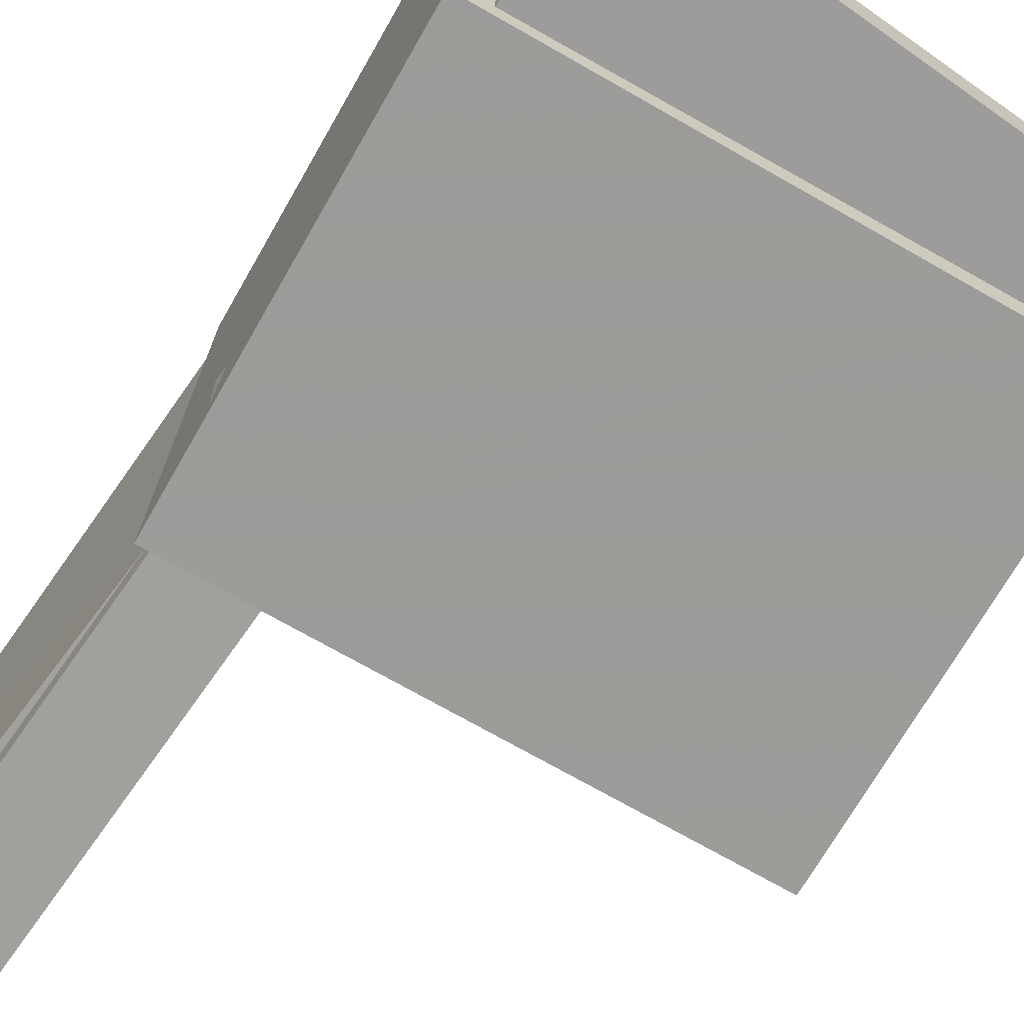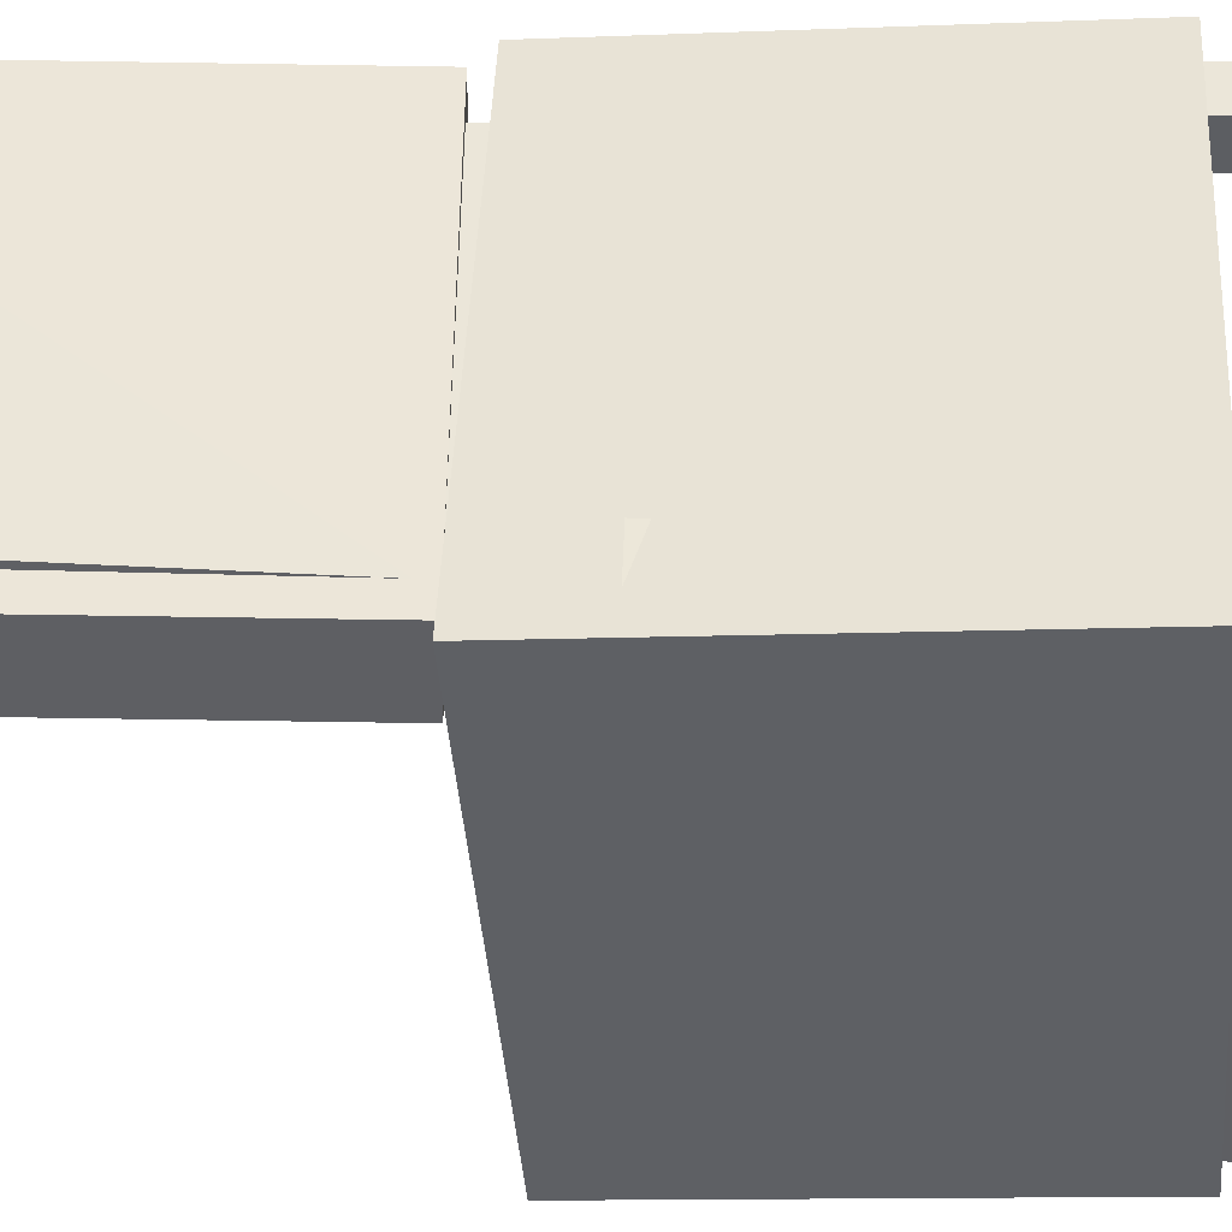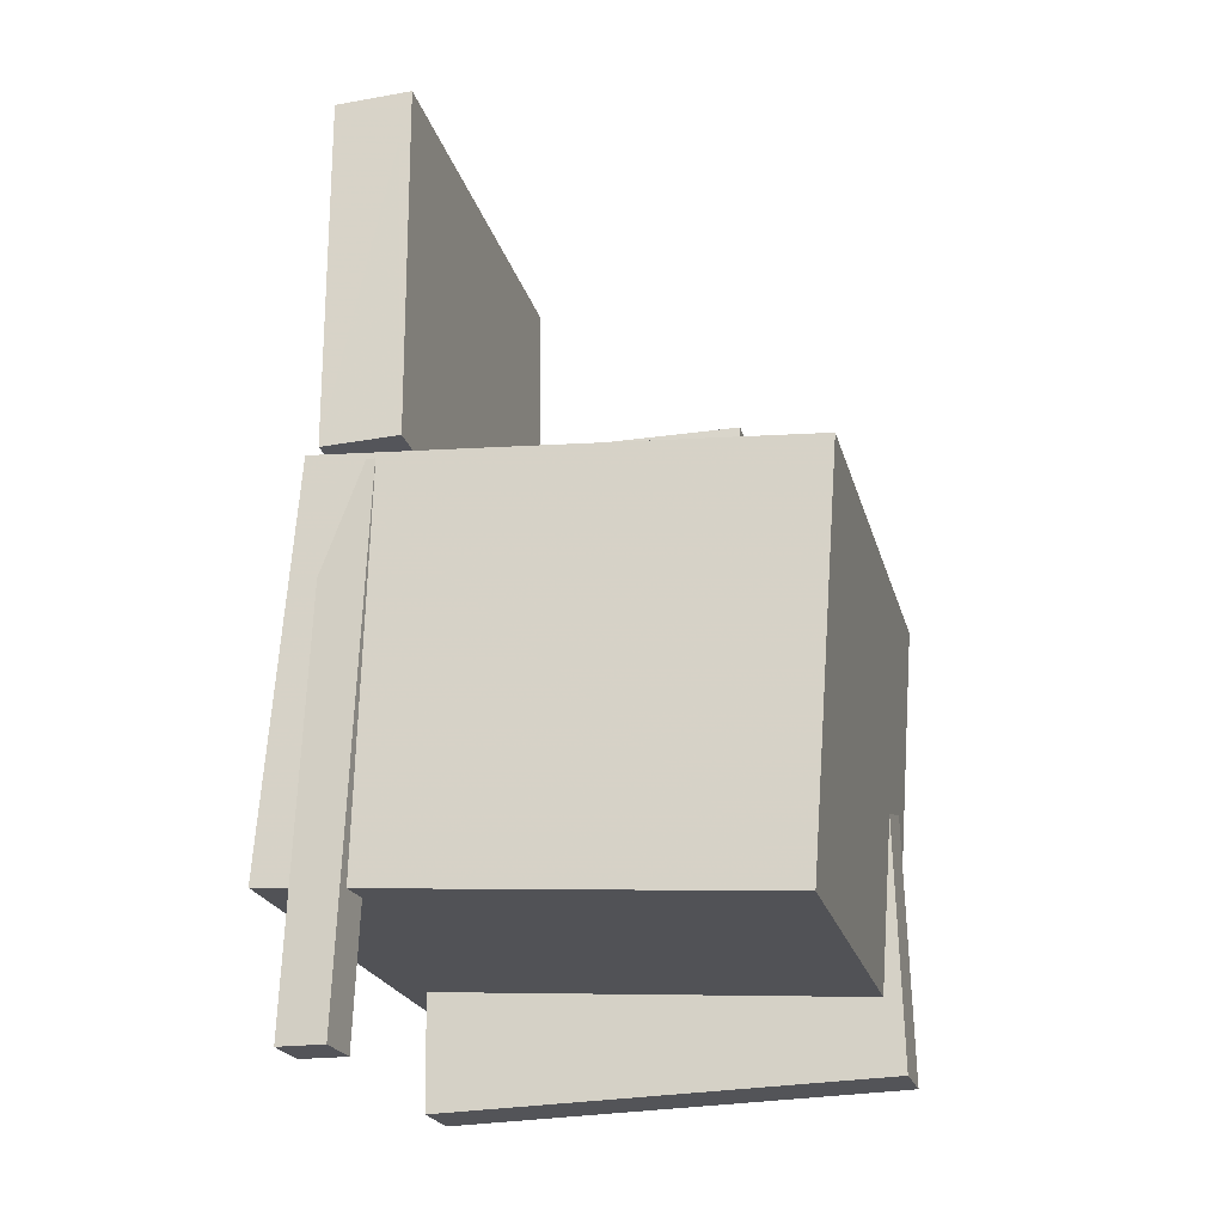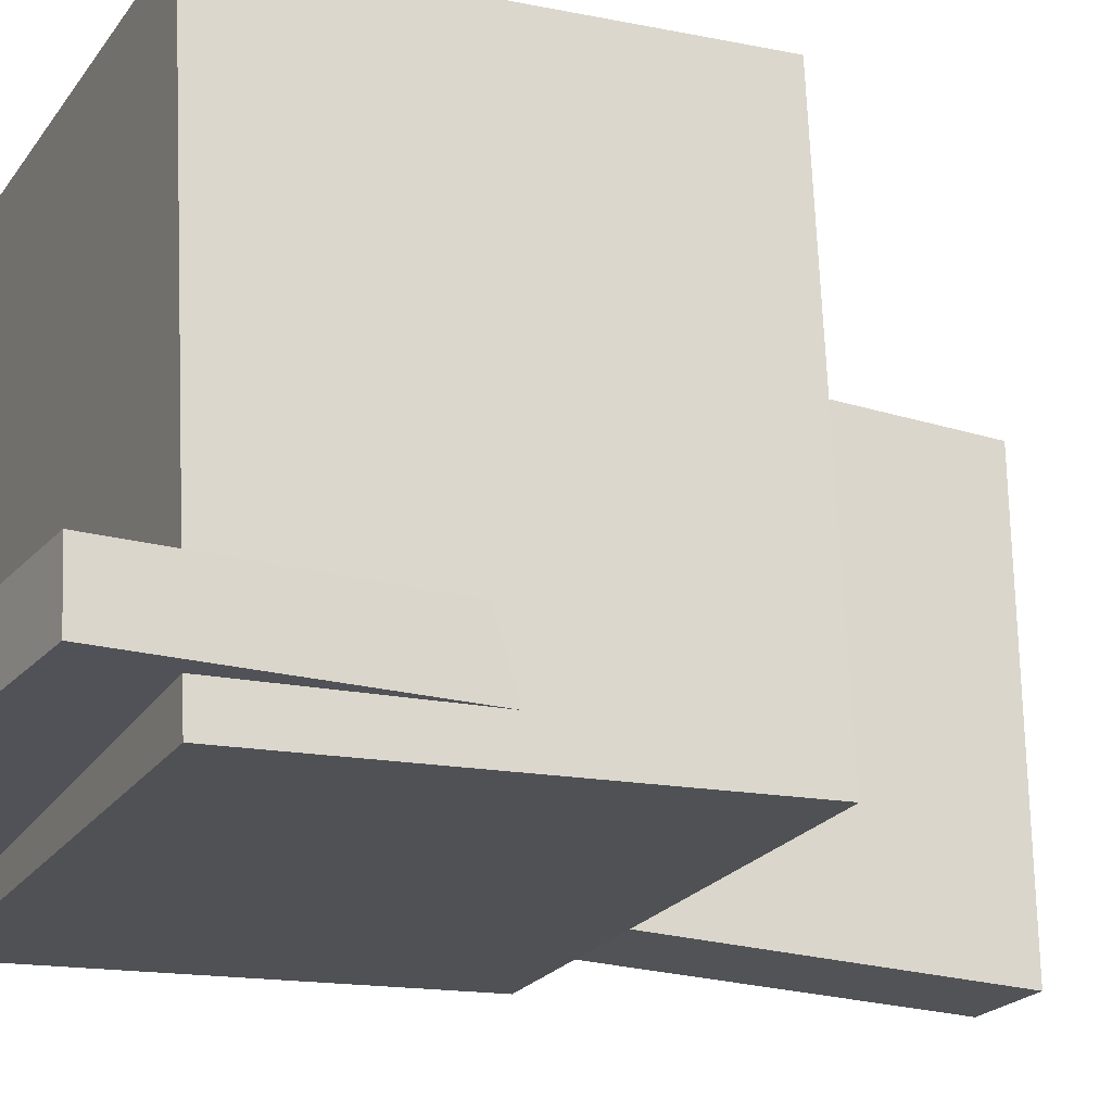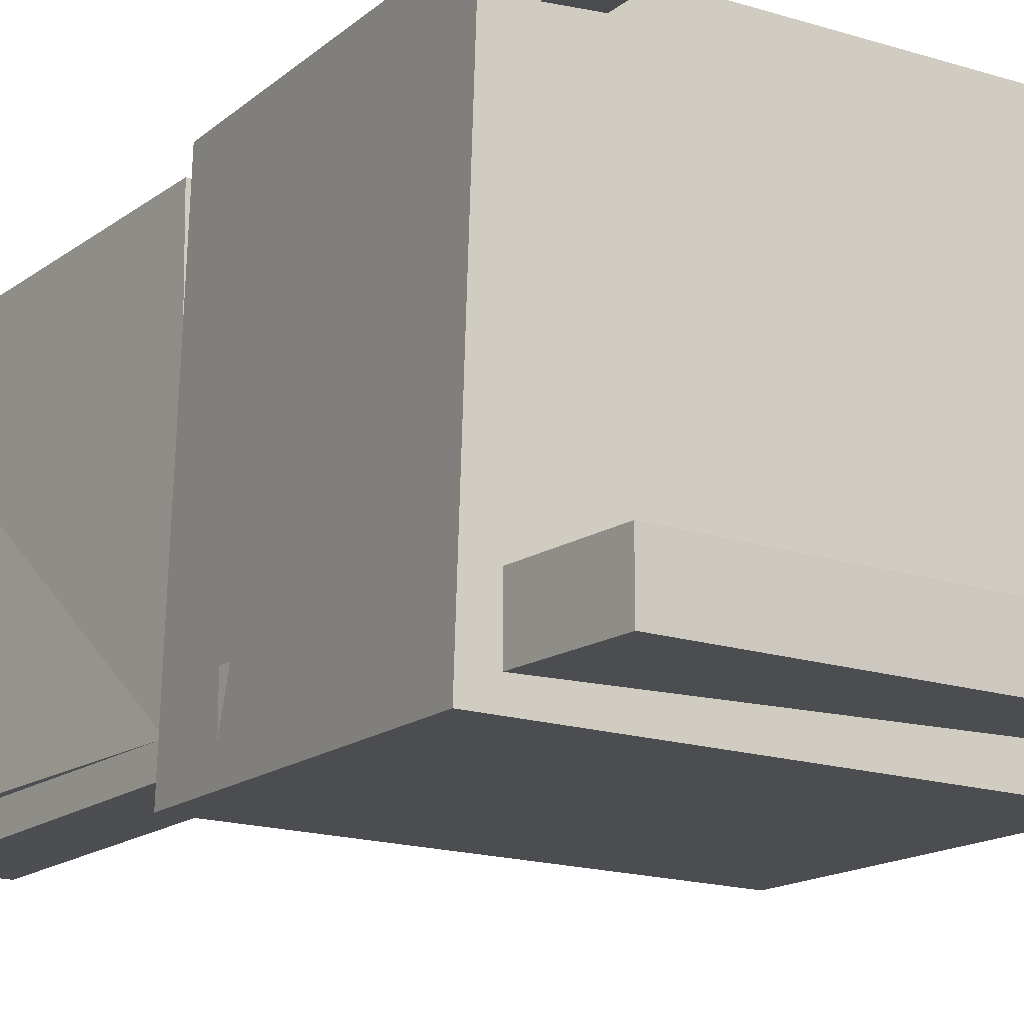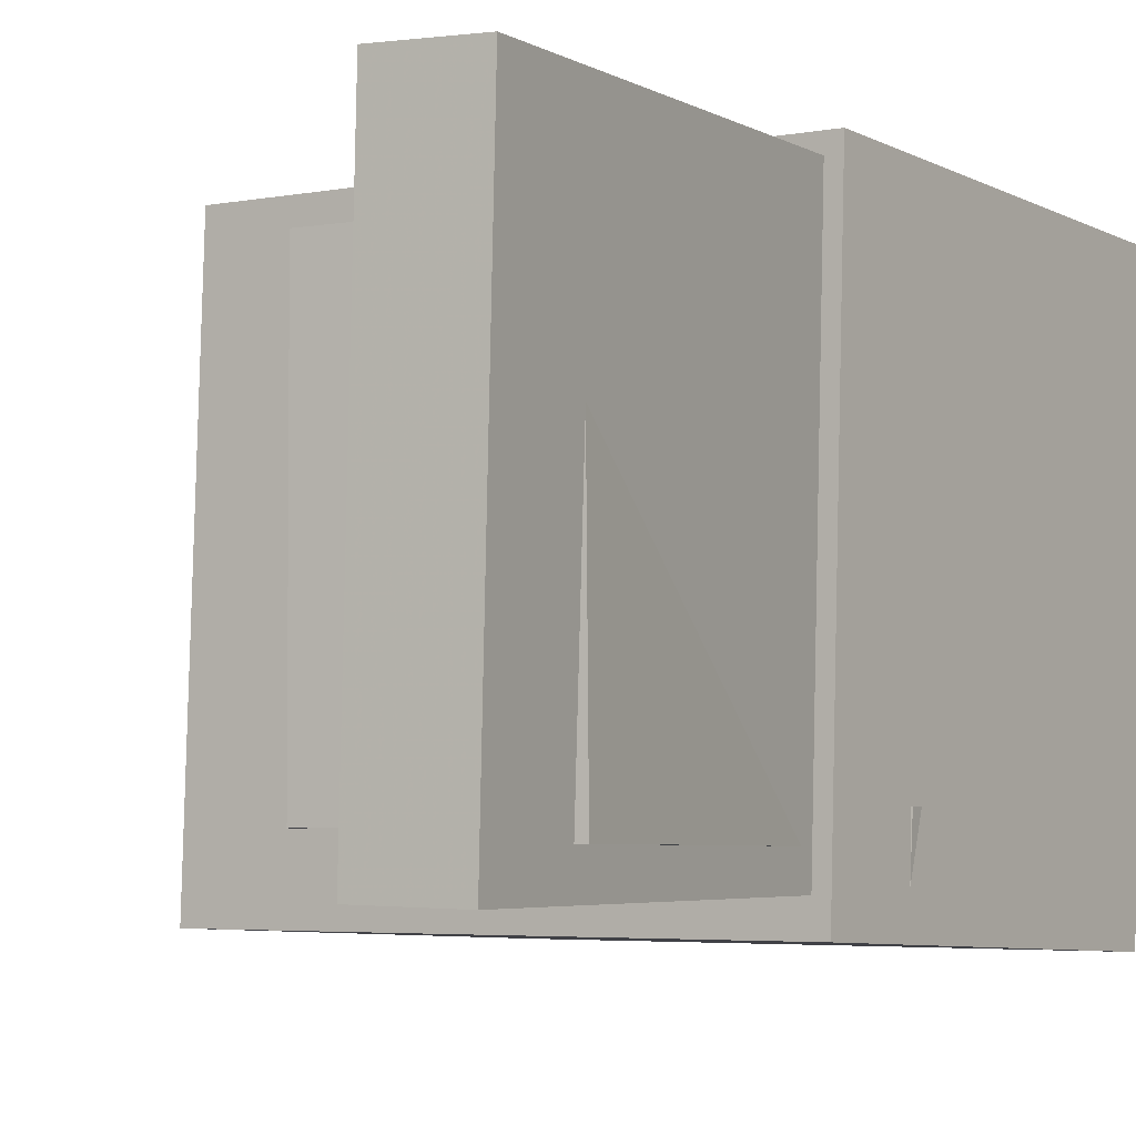
<metadata>
{"format":"obj","ext":"obj","renderer":"f3d","projection":"perspective","resolution":1024,"background":"white","views":[{"elev":-72.5,"azim":-34.6,"up":"+Z"},{"elev":-43.0,"azim":-90.3,"up":"+Z"},{"elev":-25.3,"azim":14.2,"up":"+Y"},{"elev":-21.4,"azim":60.4,"up":"+Z"},{"elev":-18.1,"azim":-35.3,"up":"+Z"},{"elev":-3.5,"azim":-150.9,"up":"+Z"}]}
</metadata>
<code>
v -0.1786 0.0287 0.1969
v -0.1753 0.02931 0.1598
v -0.1967 -0.4223 0.1879
v -0.1935 -0.4217 0.1508
v -0.1386 0.02702 0.2003
v -0.1354 0.02763 0.1633
v -0.1568 -0.424 0.1913
v -0.1535 -0.4234 0.1543
f 1.0 7.0 5.0
f 1.0 3.0 7.0
f 1.0 4.0 3.0
f 1.0 2.0 4.0
f 3.0 8.0 7.0
f 3.0 4.0 8.0
f 5.0 7.0 8.0
f 5.0 8.0 6.0
f 1.0 5.0 6.0
f 1.0 6.0 2.0
f 2.0 6.0 8.0
f 2.0 8.0 4.0
v -0.1352 -0.02936 -0.1475
v -0.1323 -0.03378 0.1779
v -0.1346 0.03524 -0.1466
v -0.1317 0.03083 0.1787
v 0.1361 -0.03179 -0.15
v 0.139 -0.0362 0.1754
v 0.1367 0.03282 -0.1491
v 0.1396 0.0284 0.1763
f 9.0 15.0 13.0
f 9.0 11.0 15.0
f 9.0 12.0 11.0
f 9.0 10.0 12.0
f 11.0 16.0 15.0
f 11.0 12.0 16.0
f 13.0 15.0 16.0
f 13.0 16.0 14.0
f 9.0 13.0 14.0
f 9.0 14.0 10.0
f 10.0 14.0 16.0
f 10.0 16.0 12.0
v -0.1947 0.299 -0.1519
v -0.189 0.2937 0.1618
v -0.148 0.301 -0.1527
v -0.1424 0.2956 0.161
v -0.1813 -0.03002 -0.1578
v -0.1756 -0.03542 0.1559
v -0.1346 -0.0281 -0.1586
v -0.1289 -0.0335 0.1551
f 17.0 23.0 21.0
f 17.0 19.0 23.0
f 17.0 20.0 19.0
f 17.0 18.0 20.0
f 19.0 24.0 23.0
f 19.0 20.0 24.0
f 21.0 23.0 24.0
f 21.0 24.0 22.0
f 17.0 21.0 22.0
f 17.0 22.0 18.0
f 18.0 22.0 24.0
f 18.0 24.0 20.0
v 0.1839 -0.3187 -0.2214
v -0.2259 -0.2829 -0.2196
v 0.2137 0.02165 -0.2044
v -0.196 0.0575 -0.2026
v 0.1839 -0.3388 0.1814
v -0.2259 -0.3029 0.1832
v 0.2137 0.001567 0.1984
v -0.196 0.03741 0.2002
f 25.0 31.0 29.0
f 25.0 27.0 31.0
f 25.0 28.0 27.0
f 25.0 26.0 28.0
f 27.0 32.0 31.0
f 27.0 28.0 32.0
f 29.0 31.0 32.0
f 29.0 32.0 30.0
f 25.0 29.0 30.0
f 25.0 30.0 26.0
f 26.0 30.0 32.0
f 26.0 32.0 28.0
v -0.1193 0.3816 -0.1767
v -0.1877 0.381 -0.178
v -0.1266 0.3793 0.1875
v -0.195 0.3787 0.1862
v -0.1164 0.05591 -0.1787
v -0.1847 0.05529 -0.1801
v -0.1237 0.05355 0.1855
v -0.192 0.05293 0.1841
f 33.0 39.0 37.0
f 33.0 35.0 39.0
f 33.0 36.0 35.0
f 33.0 34.0 36.0
f 35.0 40.0 39.0
f 35.0 36.0 40.0
f 37.0 39.0 40.0
f 37.0 40.0 38.0
f 33.0 37.0 38.0
f 33.0 38.0 34.0
f 34.0 38.0 40.0
f 34.0 40.0 36.0
v -0.1994 -0.3912 -0.1496
v -0.204 -0.02398 -0.1369
v -0.198 -0.3894 -0.2018
v -0.2026 -0.02217 -0.1892
v 0.1999 -0.3865 -0.1386
v 0.1952 -0.01932 -0.126
v 0.2013 -0.3847 -0.1908
v 0.1966 -0.01751 -0.1782
f 41.0 47.0 45.0
f 41.0 43.0 47.0
f 41.0 44.0 43.0
f 41.0 42.0 44.0
f 43.0 48.0 47.0
f 43.0 44.0 48.0
f 45.0 47.0 48.0
f 45.0 48.0 46.0
f 41.0 45.0 46.0
f 41.0 46.0 42.0
f 42.0 46.0 48.0
f 42.0 48.0 44.0

</code>
